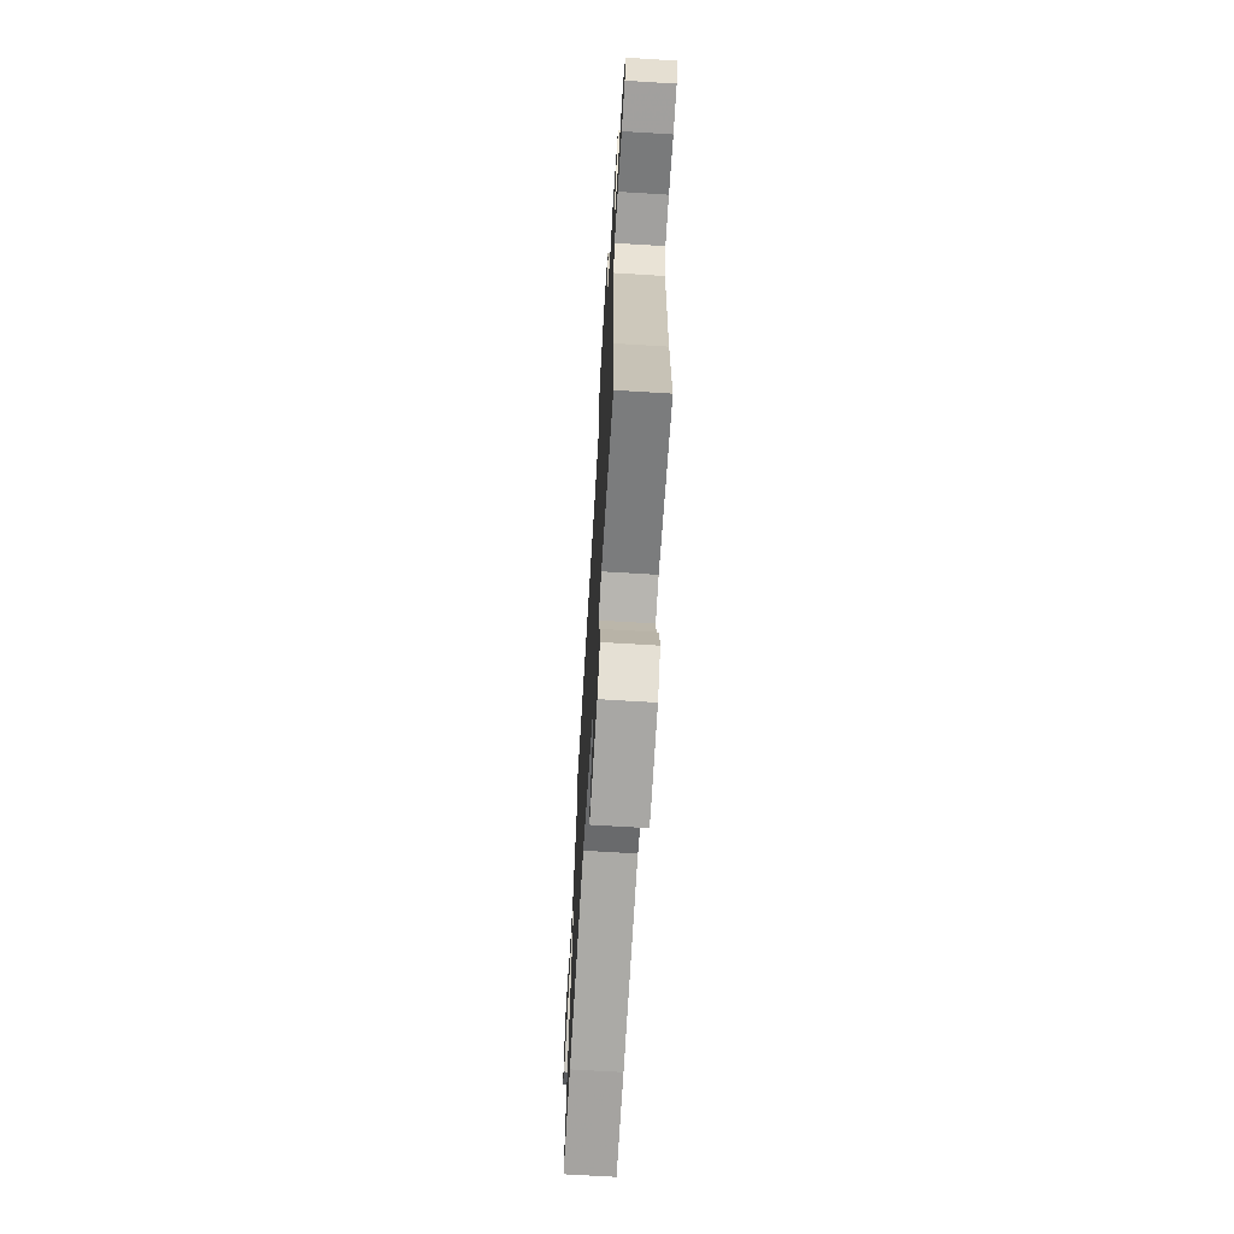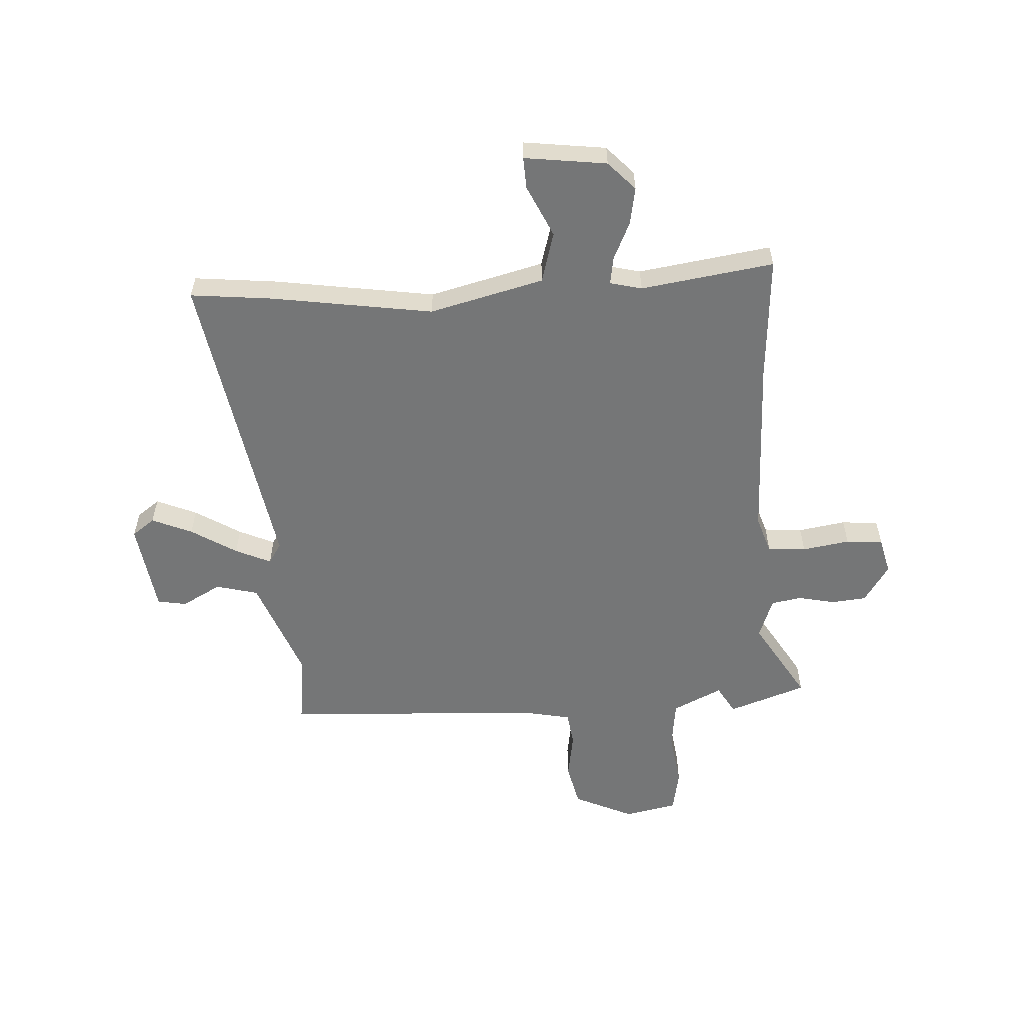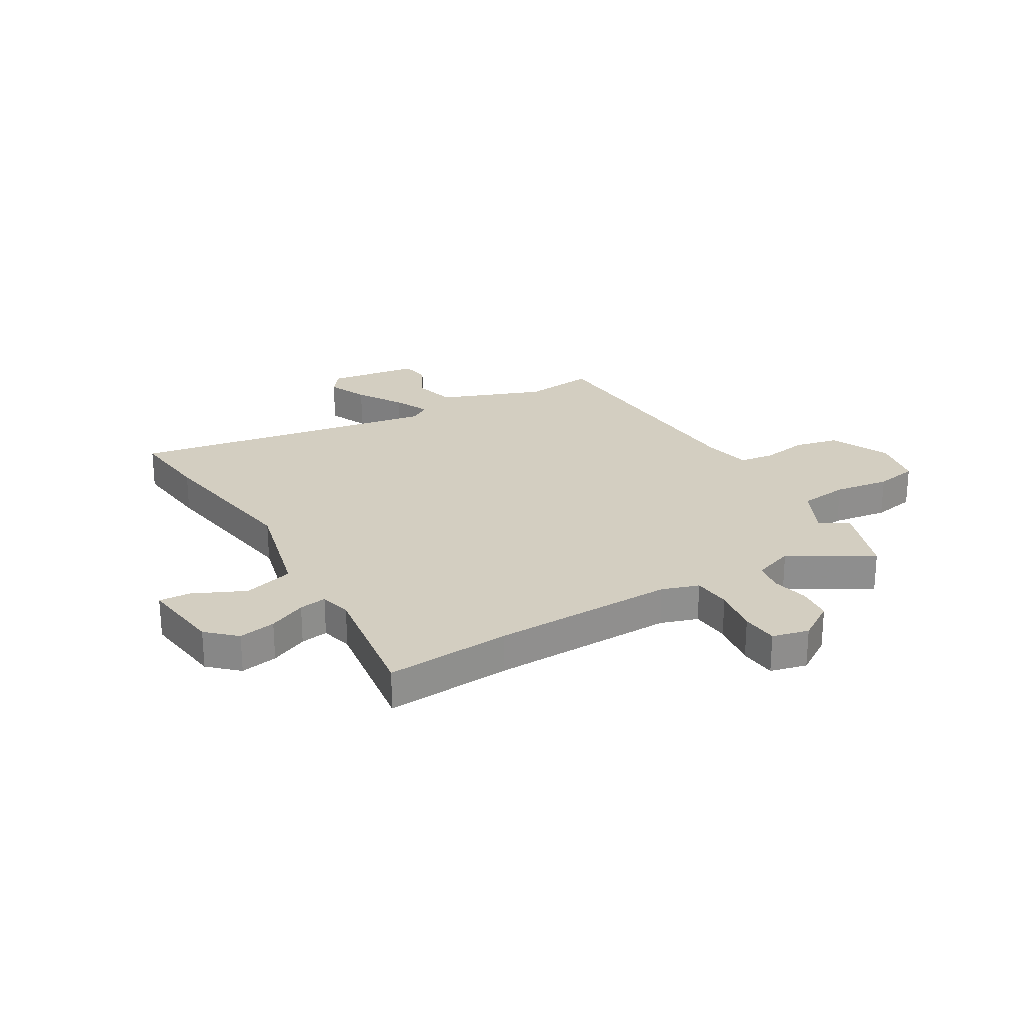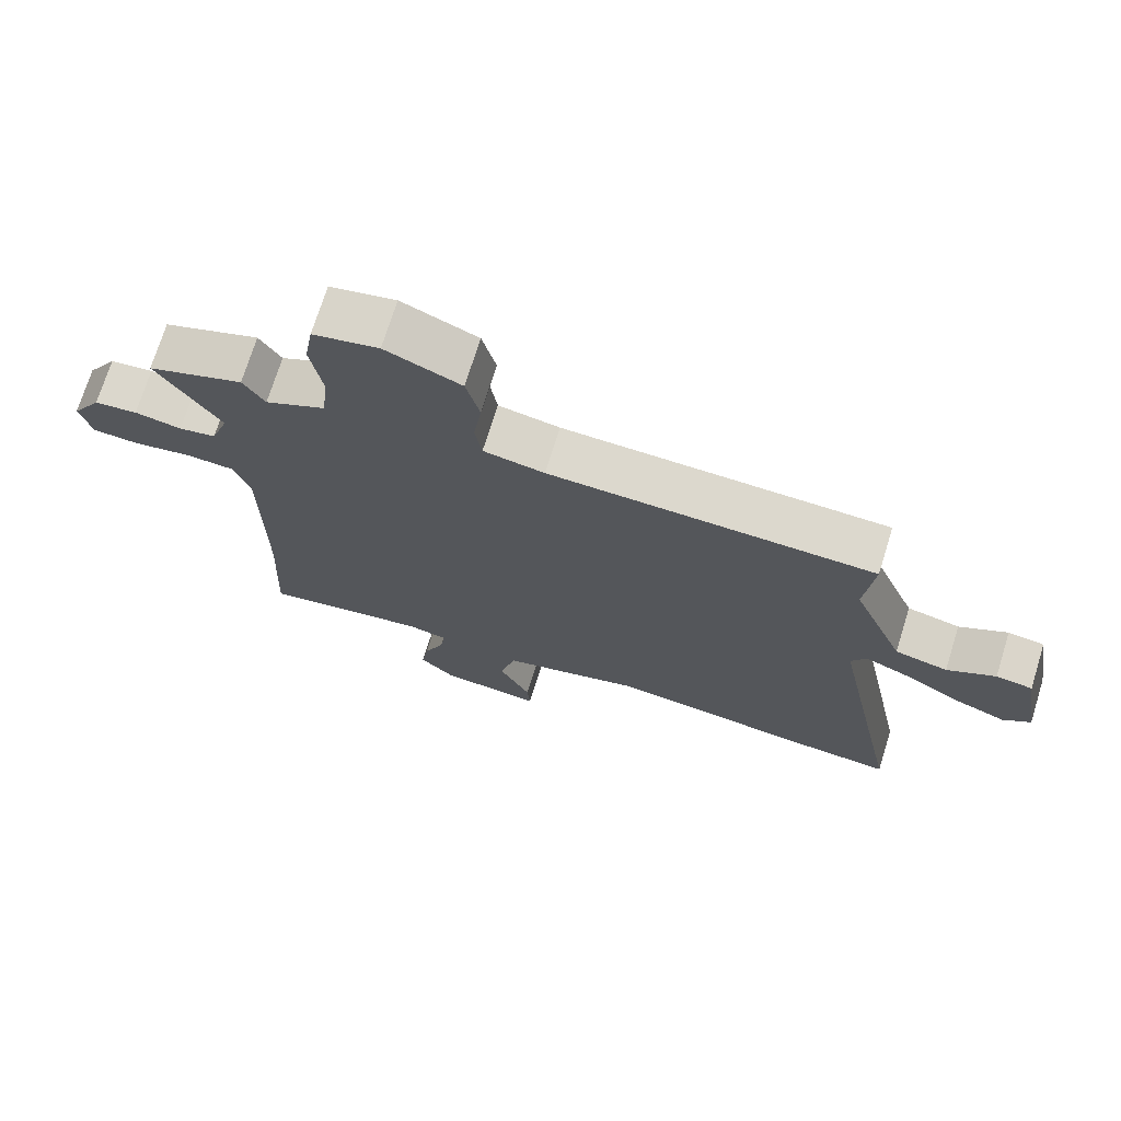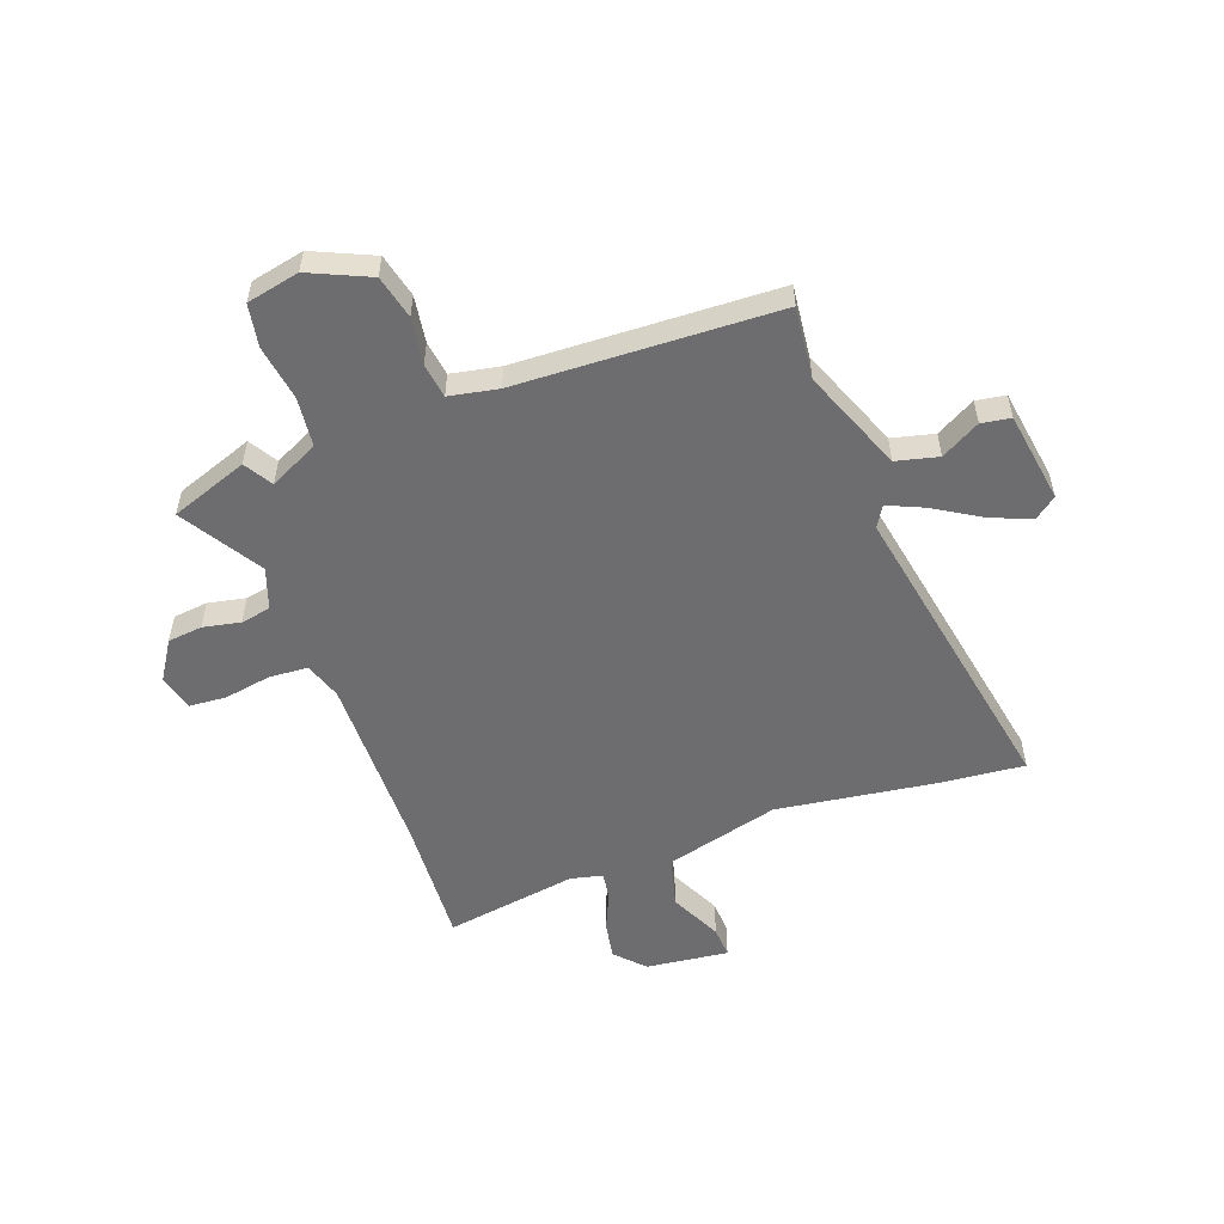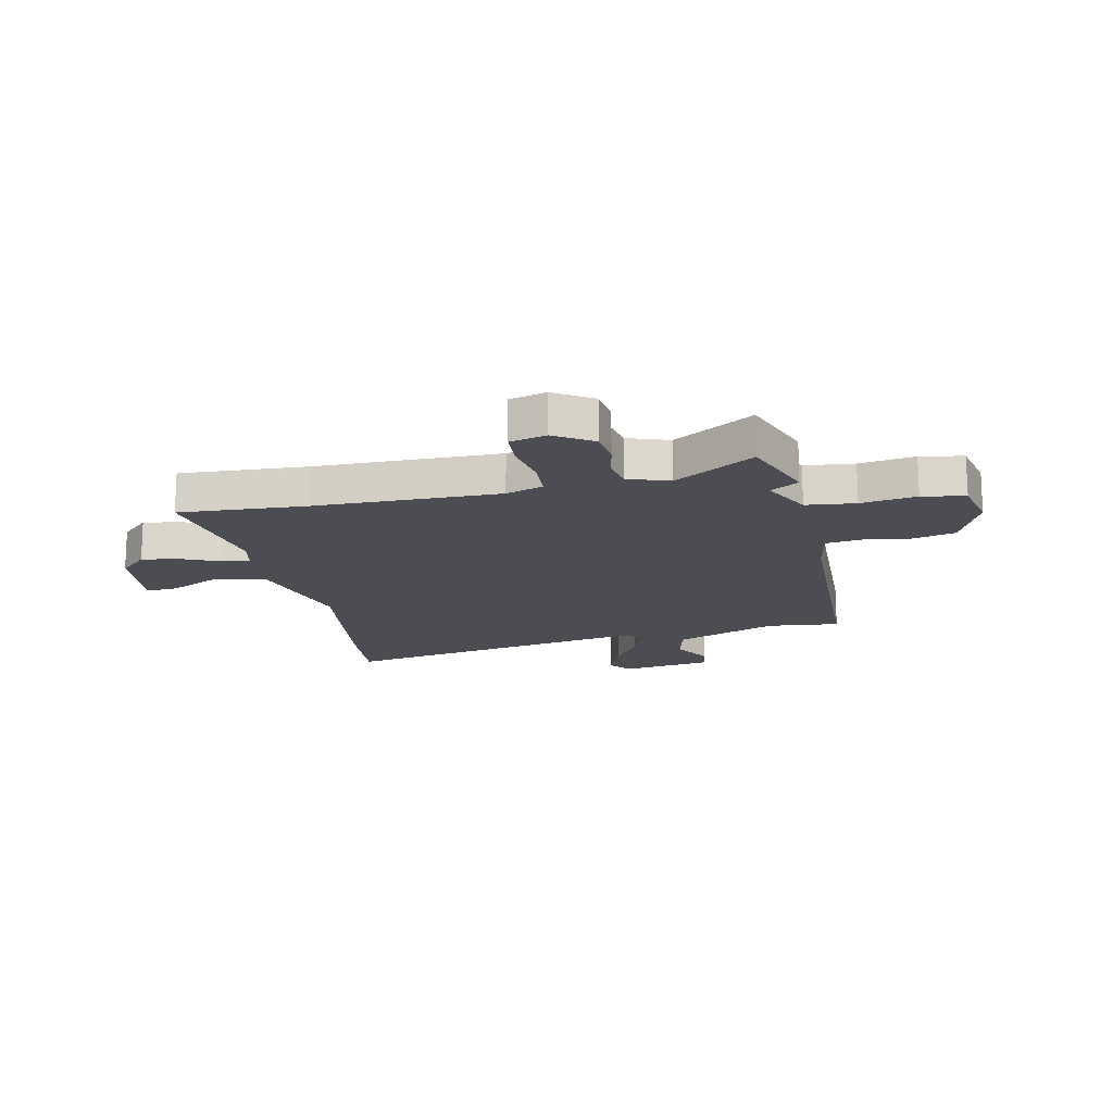
<metadata>
{"format":"obj","ext":"obj","renderer":"f3d","projection":"perspective","resolution":1024,"background":"white","views":[{"elev":-68.5,"azim":-93.5,"up":"+Z"},{"elev":-56.7,"azim":-178.0,"up":"+Y"},{"elev":25.0,"azim":-121.9,"up":"+Y"},{"elev":72.3,"azim":17.3,"up":"+Z"},{"elev":-54.1,"azim":19.3,"up":"+Y"},{"elev":-16.4,"azim":-78.4,"up":"+Y"}]}
</metadata>
<code>
v -0.502 0.07 -0.534
v -0.491 0.07 -0.301
v -0.491 0.07 0.038
v -0.515 0.07 0.106
v -0.586 0.07 0.11
v -0.673 0.07 0.094
v -0.741 0.07 0.098
v -0.759 0.07 0.165
v -0.715 0.07 0.236
v -0.651 0.07 0.244
v -0.582 0.07 0.231
v -0.527 0.07 0.242
v -0.501 0.07 0.318
v -0.594 0.07 0.465
v -0.452 0.07 0.518
v -0.42 0.07 0.466
v -0.33 0.07 0.512
v -0.321 0.07 0.603
v -0.338 0.07 0.705
v -0.325 0.07 0.784
v -0.228 0.07 0.806
v -0.117 0.07 0.758
v -0.097 0.07 0.678
v -0.109 0.07 0.592
v -0.099 0.07 0.528
v -0.009 0.07 0.512
v 0.469 0.07 0.5
v 0.456 0.07 0.367
v 0.533 0.07 0.179
v 0.611 0.07 0.161
v 0.682 0.07 0.202
v 0.736 0.07 0.194
v 0.764 0.07 0.026
v 0.723 0.07 -0.006
v 0.648 0.07 0.024
v 0.563 0.07 0.074
v 0.497 0.07 0.102
v 0.474 0.07 0.064
v 0.586 0.07 -0.507
v 0.435 0.07 -0.495
v 0.137 0.07 -0.457
v -0.072 0.07 -0.515
v -0.096 0.07 -0.609
v -0.049 0.07 -0.704
v -0.045 0.07 -0.762
v -0.197 0.07 -0.746
v -0.247 0.07 -0.695
v -0.236 0.07 -0.626
v -0.206 0.07 -0.556
v -0.199 0.07 -0.505
v -0.258 0.07 -0.492
v -0.502 0 -0.534
v -0.491 0 -0.301
v -0.491 0 0.038
v -0.515 0 0.106
v -0.586 0 0.11
v -0.673 0 0.094
v -0.741 0 0.098
v -0.759 0 0.165
v -0.715 0 0.236
v -0.651 0 0.244
v -0.582 0 0.231
v -0.527 0 0.242
v -0.501 0 0.318
v -0.594 0 0.465
v -0.452 0 0.518
v -0.42 0 0.466
v -0.33 0 0.512
v -0.321 0 0.603
v -0.338 0 0.705
v -0.325 0 0.784
v -0.228 0 0.806
v -0.117 0 0.758
v -0.097 0 0.678
v -0.109 0 0.592
v -0.099 0 0.528
v -0.009 0 0.512
v 0.469 0 0.5
v 0.456 0 0.367
v 0.533 0 0.179
v 0.611 0 0.161
v 0.682 0 0.202
v 0.736 0 0.194
v 0.764 0 0.026
v 0.723 0 -0.006
v 0.648 0 0.024
v 0.563 0 0.074
v 0.497 0 0.102
v 0.474 0 0.064
v 0.586 0 -0.507
v 0.435 0 -0.495
v 0.137 0 -0.457
v -0.072 0 -0.515
v -0.096 0 -0.609
v -0.049 0 -0.704
v -0.045 0 -0.762
v -0.197 0 -0.746
v -0.247 0 -0.695
v -0.236 0 -0.626
v -0.206 0 -0.556
v -0.199 0 -0.505
v -0.258 0 -0.492
f 46 47 48 49
f 46 49 50
f 43 44 45 46
f 42 43 46 50
f 41 42 50 51
f 38 39 40 41
f 37 38 41 51
f 33 34 35 36
f 33 36 37
f 30 31 32 33
f 29 30 33 37
f 28 29 37 51
f 26 27 28 51
f 21 22 23 24
f 21 24 25
f 18 19 20 21
f 17 18 21 25
f 16 17 25 26
f 13 14 15 16
f 12 13 16 26
f 8 9 10 11
f 8 11 12
f 5 6 7 8
f 4 5 8 12
f 3 4 12 26
f 26 51 1 2
f 2 3 26
f 100 99 98 97
f 101 100 97
f 97 96 95 94
f 101 97 94 93
f 102 101 93 92
f 92 91 90 89
f 102 92 89 88
f 87 86 85 84
f 88 87 84
f 84 83 82 81
f 88 84 81 80
f 102 88 80 79
f 102 79 78 77
f 75 74 73 72
f 76 75 72
f 72 71 70 69
f 76 72 69 68
f 77 76 68 67
f 67 66 65 64
f 77 67 64 63
f 62 61 60 59
f 63 62 59
f 59 58 57 56
f 63 59 56 55
f 77 63 55 54
f 53 52 102 77
f 77 54 53
f 1 52 53 2
f 2 53 54 3
f 3 54 55 4
f 4 55 56 5
f 5 56 57 6
f 6 57 58 7
f 7 58 59 8
f 8 59 60 9
f 9 60 61 10
f 10 61 62 11
f 11 62 63 12
f 12 63 64 13
f 13 64 65 14
f 14 65 66 15
f 15 66 67 16
f 16 67 68 17
f 17 68 69 18
f 18 69 70 19
f 19 70 71 20
f 20 71 72 21
f 21 72 73 22
f 22 73 74 23
f 23 74 75 24
f 24 75 76 25
f 25 76 77 26
f 26 77 78 27
f 27 78 79 28
f 28 79 80 29
f 29 80 81 30
f 30 81 82 31
f 31 82 83 32
f 32 83 84 33
f 33 84 85 34
f 34 85 86 35
f 35 86 87 36
f 36 87 88 37
f 37 88 89 38
f 38 89 90 39
f 39 90 91 40
f 40 91 92 41
f 41 92 93 42
f 42 93 94 43
f 43 94 95 44
f 44 95 96 45
f 45 96 97 46
f 46 97 98 47
f 47 98 99 48
f 48 99 100 49
f 49 100 101 50
f 50 101 102 51
f 51 102 52 1

</code>
